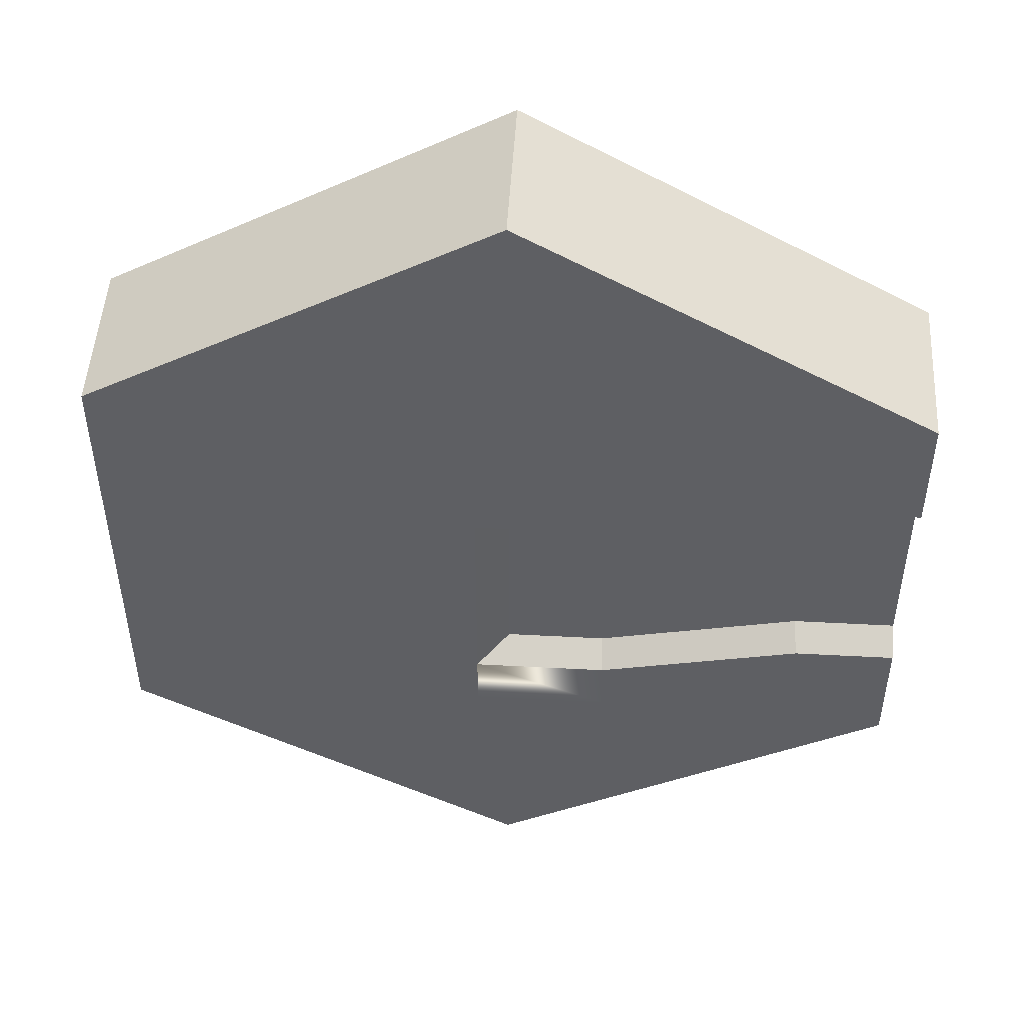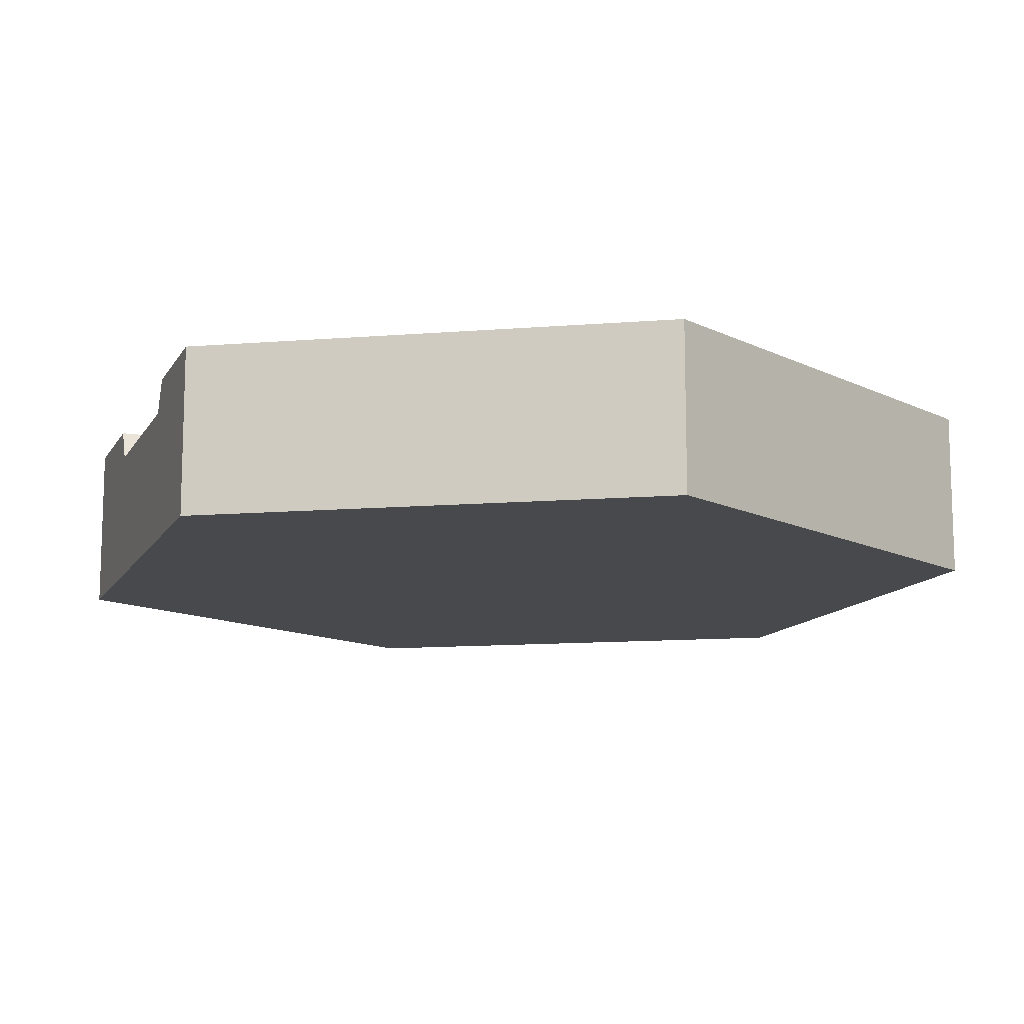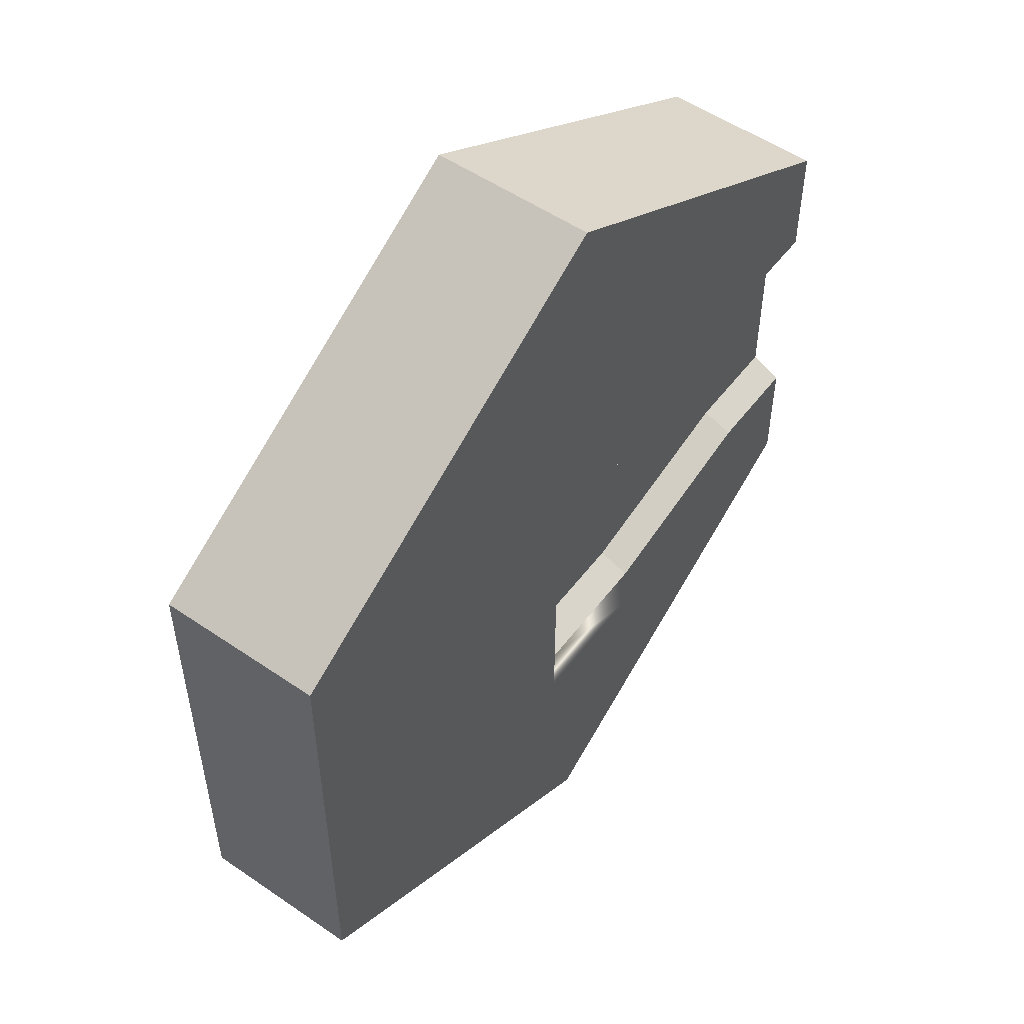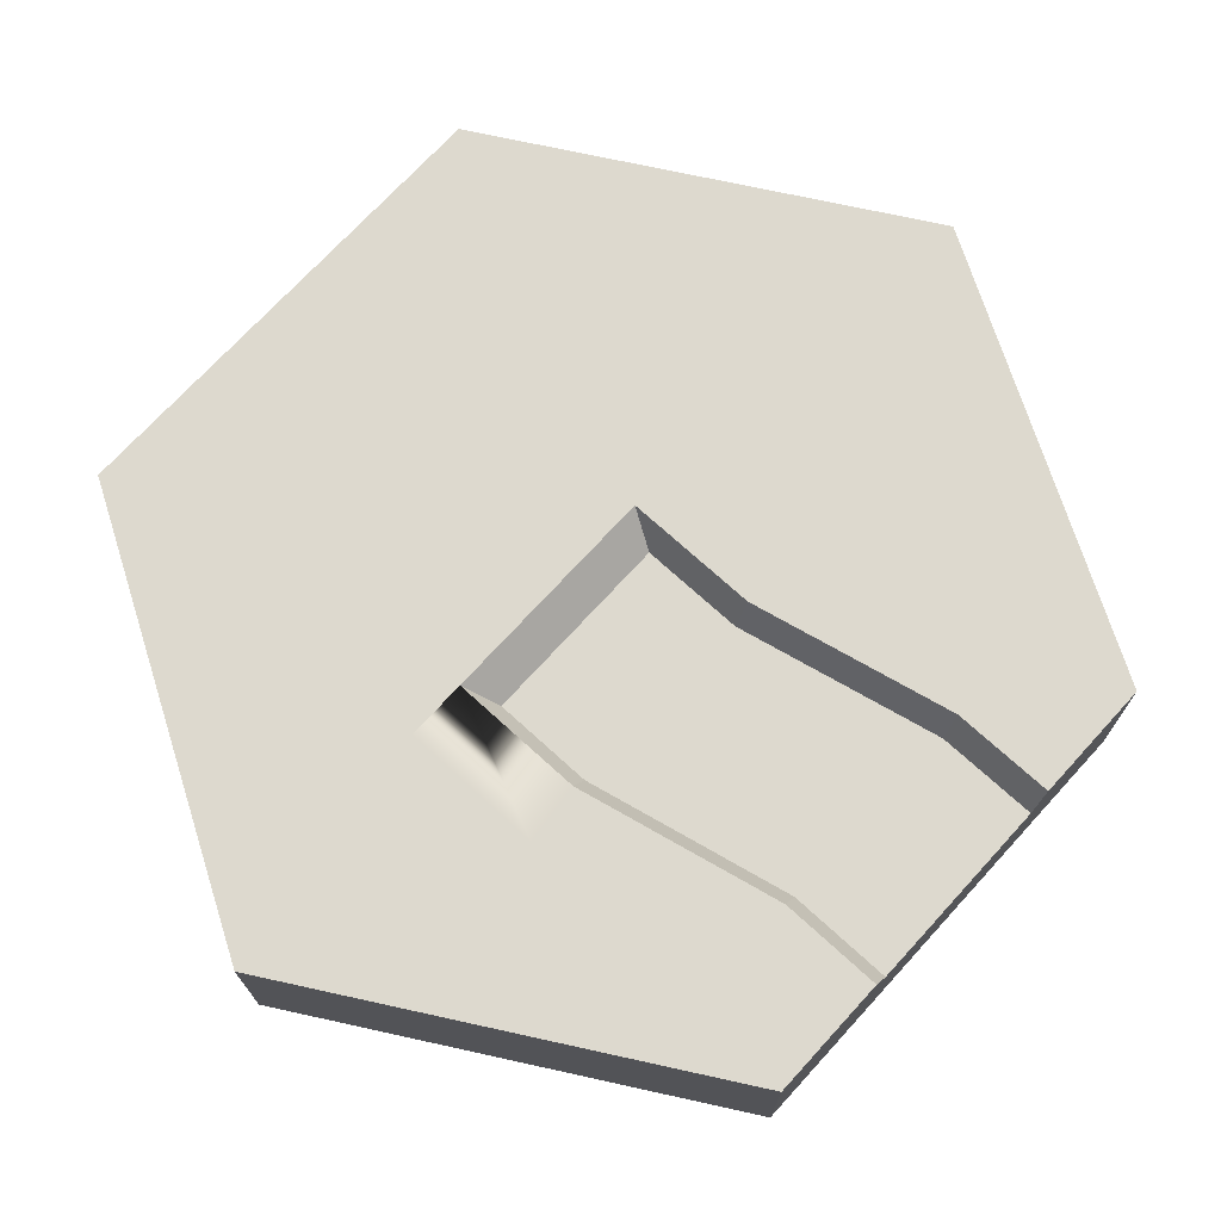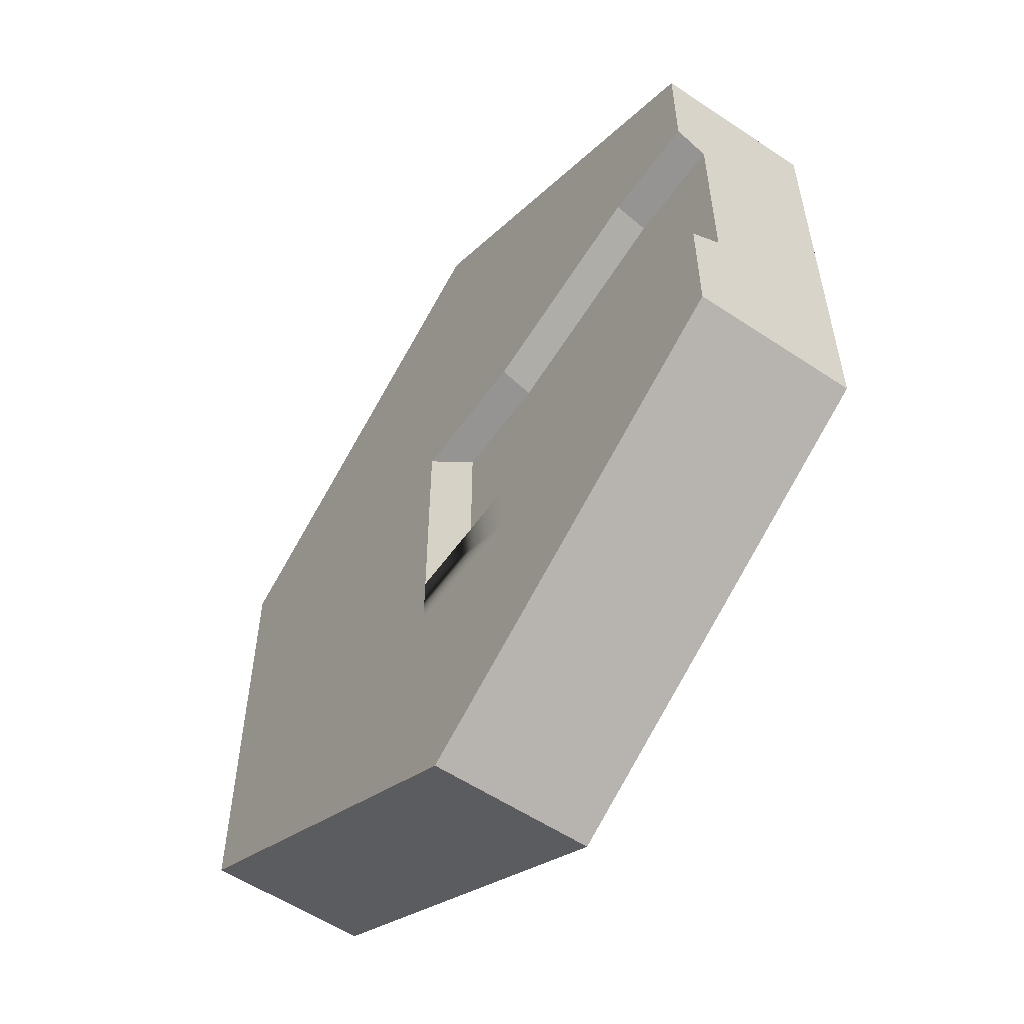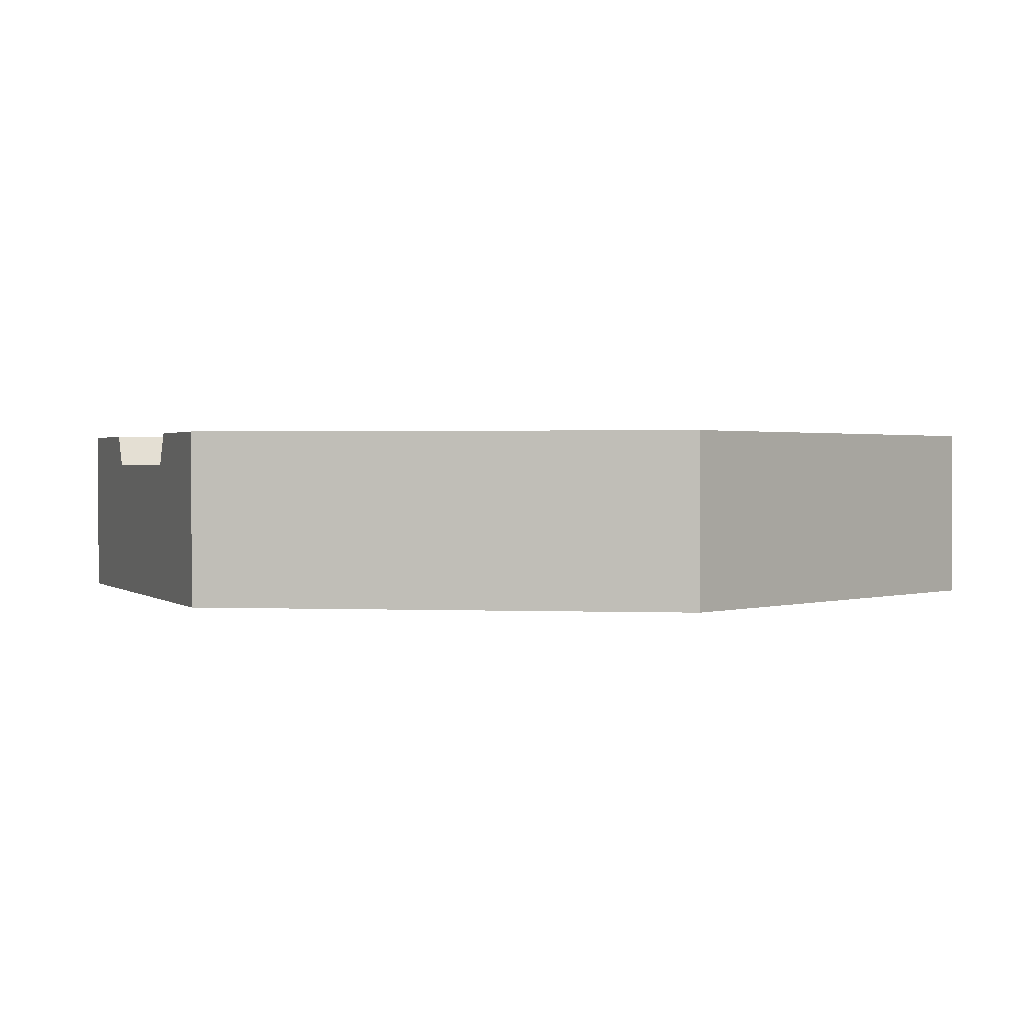
<metadata>
{"format":"obj","ext":"obj","renderer":"f3d","projection":"perspective","resolution":1024,"background":"white","views":[{"elev":49.2,"azim":-176.6,"up":"+Z"},{"elev":-12.3,"azim":-19.3,"up":"+Y"},{"elev":53.1,"azim":126.3,"up":"+Z"},{"elev":71.8,"azim":-137.6,"up":"+Y"},{"elev":-56.6,"azim":-124.9,"up":"+Z"},{"elev":1.1,"azim":-20.9,"up":"+Y"}]}
</metadata>
<code>
o river_end
v 0 1.6 4.619
v -4 0.8 2.309
v 0 0.8 4.619
v -4 1.6 2.309
v -4 1.6 -2.309
v -0 0.8 -4.619
v -4 0.8 -2.309
v -0 1.6 -4.619
v 4 0.8 -2.309
v 4 1.6 -2.309
v -4 1.3 0.956
v -4 0.8 0.956
v -4 1.6 1.116
v -4 1.6 1.713
v 4 1.6 2.309
v 4 0.8 2.309
v 0.9167 1.6 -1.564
v 0.9167 1.6 0.668
v 0.32 1.6 -2.161
v -1.066 1.6 -2.161
v -3.066 1.6 -1.713
v -4 1.6 -1.713
v 0.32 1.6 1.265
v -0.934 1.6 1.265
v -2.934 1.6 1.713
v -4 0.8 -0.956
v -4 1.6 -1.116
v -4 1.3 -0.956
v -4 -0 2.309
v 0 -0 4.619
v -0 0 -4.619
v -4 0 -2.309
v 4 0 -2.309
v 4 -0 2.309
v -4 -0 0.956
v -4 0 -0.956
v 0.32 1.6 0.668
v 0.32 1.6 -1.564
v -1 1.6 -1.564
v -3 1.6 -1.116
v -1 1.6 0.668
v -3 1.6 1.116
v -2.982 1.3 -0.956
v -0.9823 1.3 -1.404
v -3.018 1.3 0.956
v -1.018 1.3 0.508
v -0 1.3 -1.404
v -0 1.3 0.508
f 1 2 3
f 2 1 4
f 5 6 7
f 6 5 8
f 8 9 6
f 9 8 10
f 2 11 12
f 11 2 13
f 13 2 14
f 14 2 4
f 15 9 10
f 9 15 16
f 15 3 16
f 3 15 1
f 10 17 18
f 17 10 8
f 17 8 19
f 19 8 20
f 20 8 5
f 20 5 21
f 21 5 22
f 1 10 18
f 10 1 15
f 1 18 23
f 1 23 24
f 1 24 4
f 4 24 25
f 4 25 14
f 26 5 7
f 5 26 22
f 22 26 27
f 27 26 28
f 3 29 30
f 29 3 2
f 7 31 32
f 31 7 6
f 30 33 34
f 33 30 31
f 31 30 29
f 31 29 32
f 32 29 35
f 32 35 36
f 16 33 9
f 33 16 34
f 16 30 34
f 30 16 3
f 6 33 31
f 33 6 9
f 29 12 35
f 12 29 2
f 19 37 17
f 37 19 38
f 38 19 20
f 38 20 39
f 39 20 40
f 40 20 21
f 40 21 27
f 27 21 22
f 23 17 37
f 17 23 18
f 23 37 41
f 23 41 24
f 24 41 25
f 25 41 42
f 25 42 14
f 14 42 13
f 36 7 32
f 7 36 26
f 39 43 44
f 43 39 40
f 13 45 11
f 45 13 42
f 40 28 43
f 28 40 27
f 42 46 45
f 46 42 41
f 38 44 47
f 44 38 39
f 38 48 37
f 48 38 47
f 46 37 48
f 37 46 41
f 47 46 48
f 46 47 44
f 46 44 43
f 46 43 45
f 45 43 28
f 45 28 11
f 35 26 36
f 26 35 28
f 28 35 11
f 11 35 12

</code>
